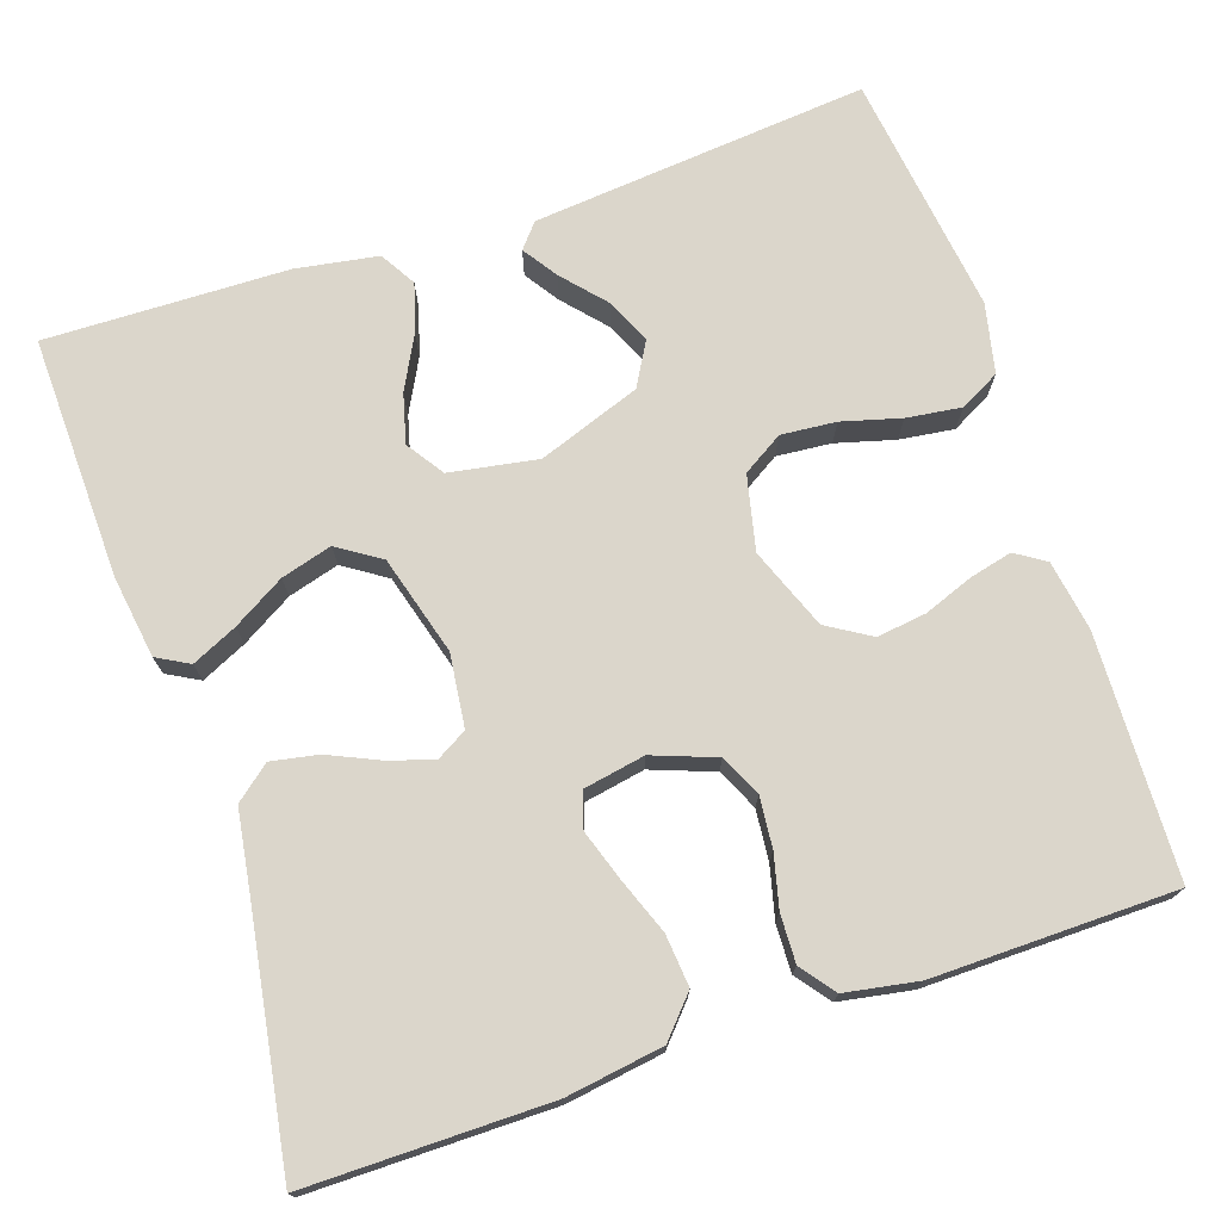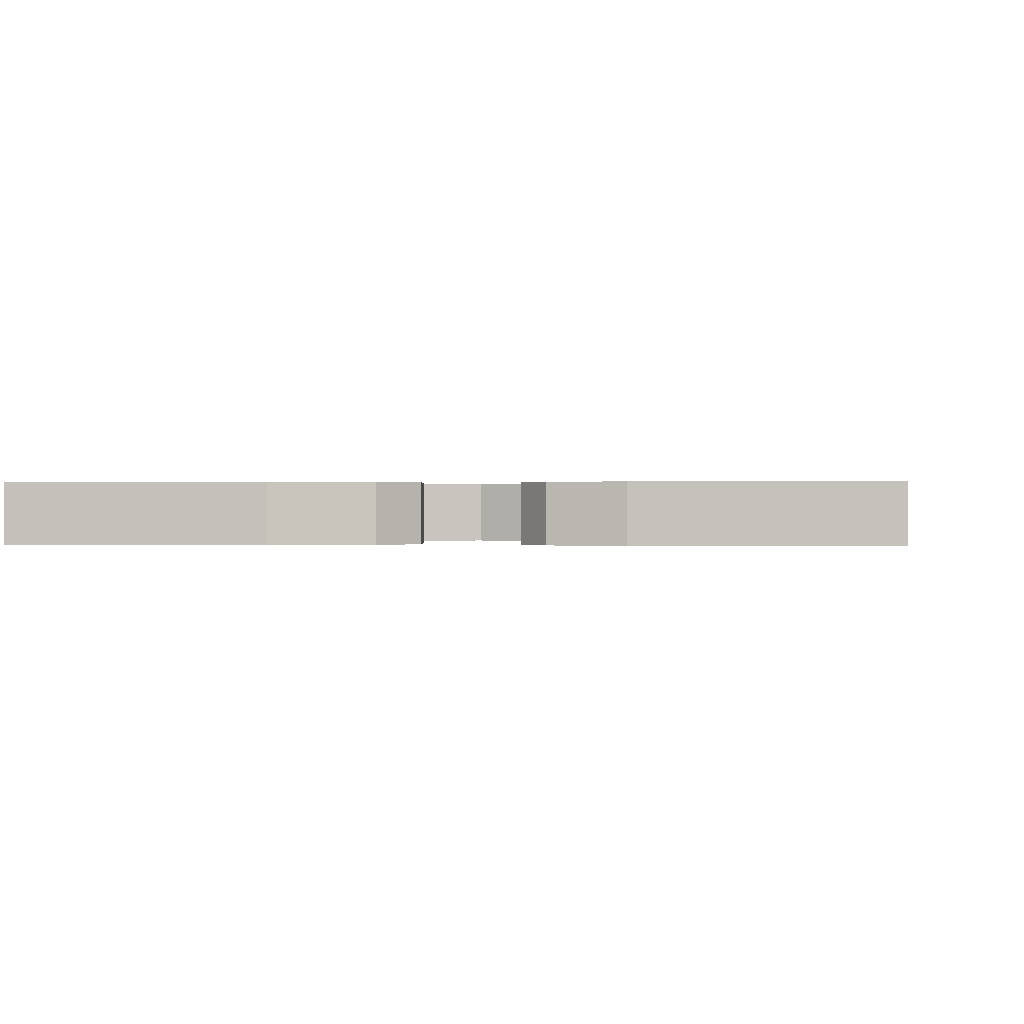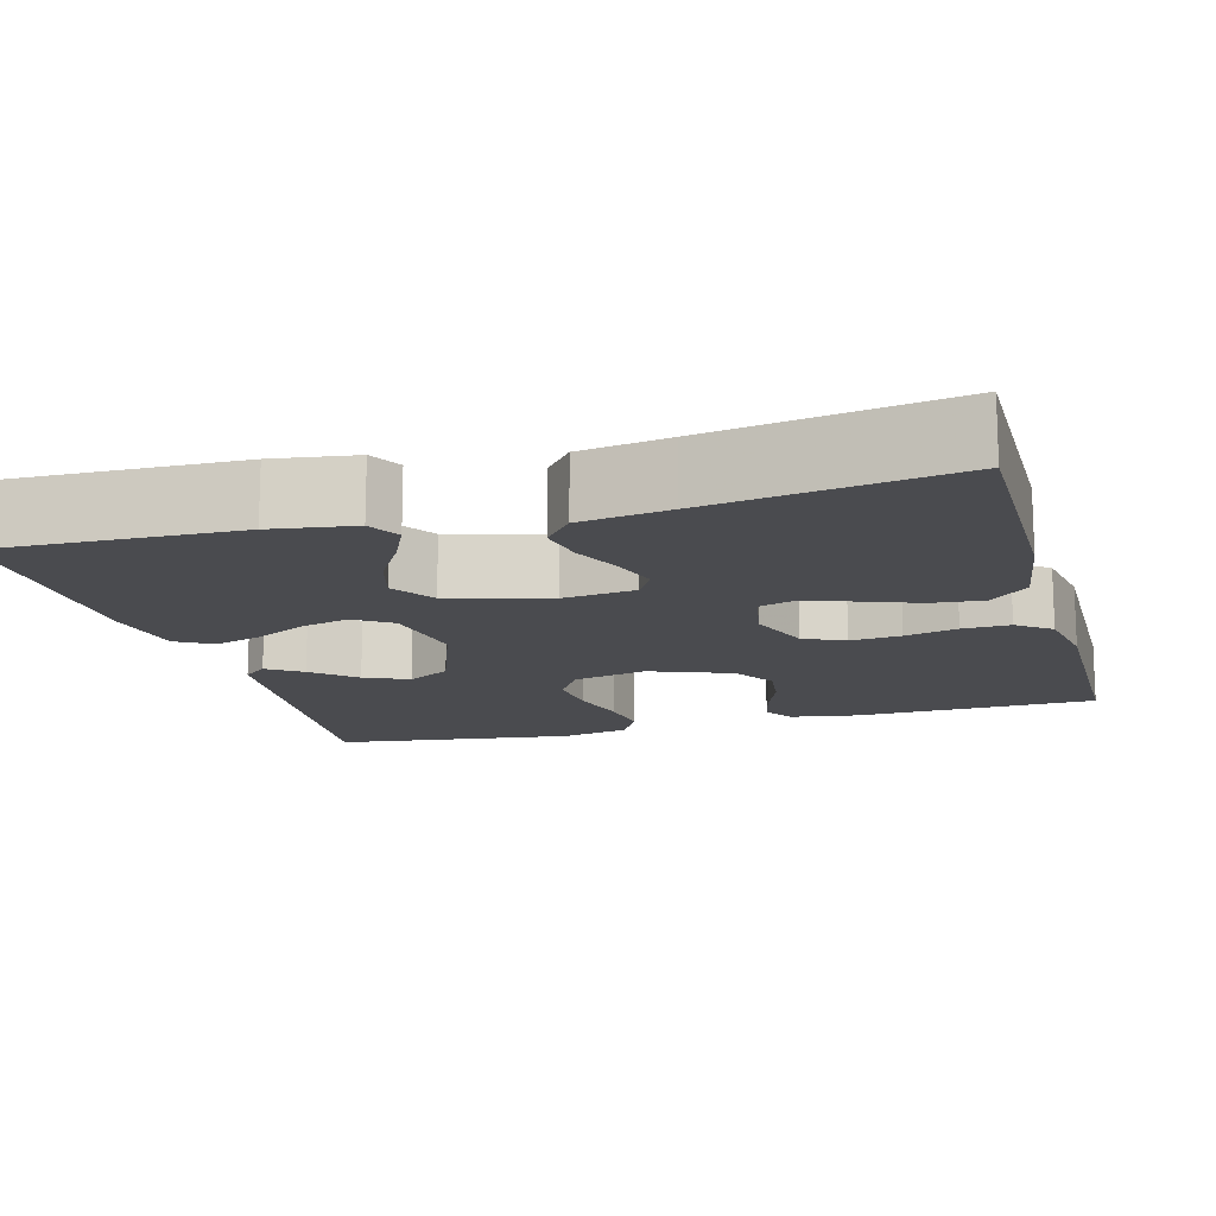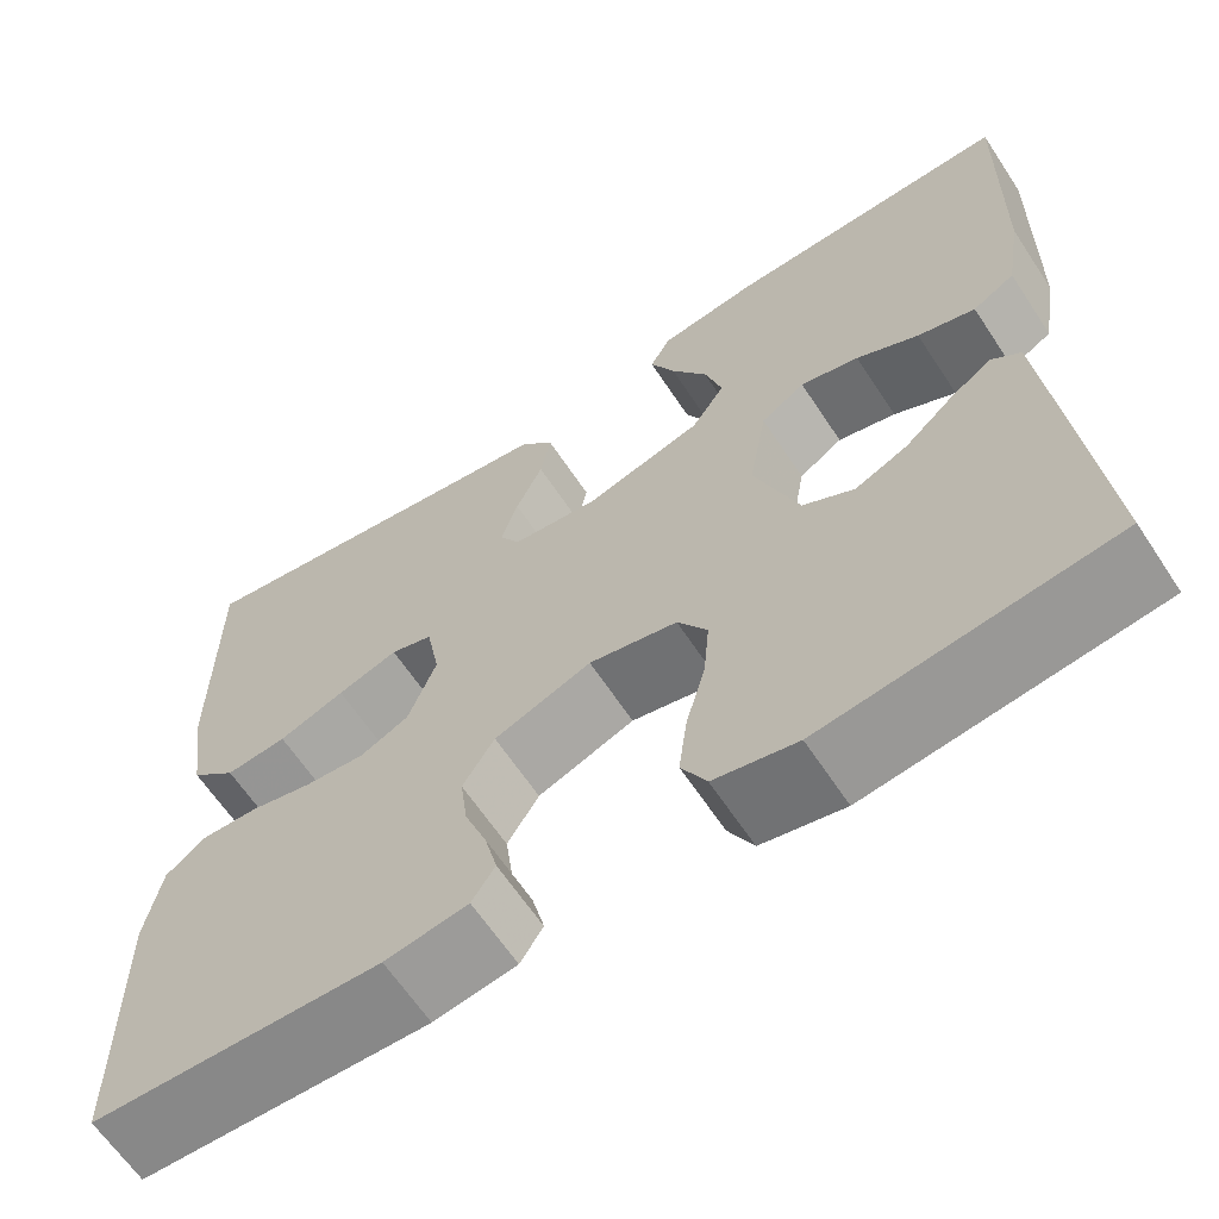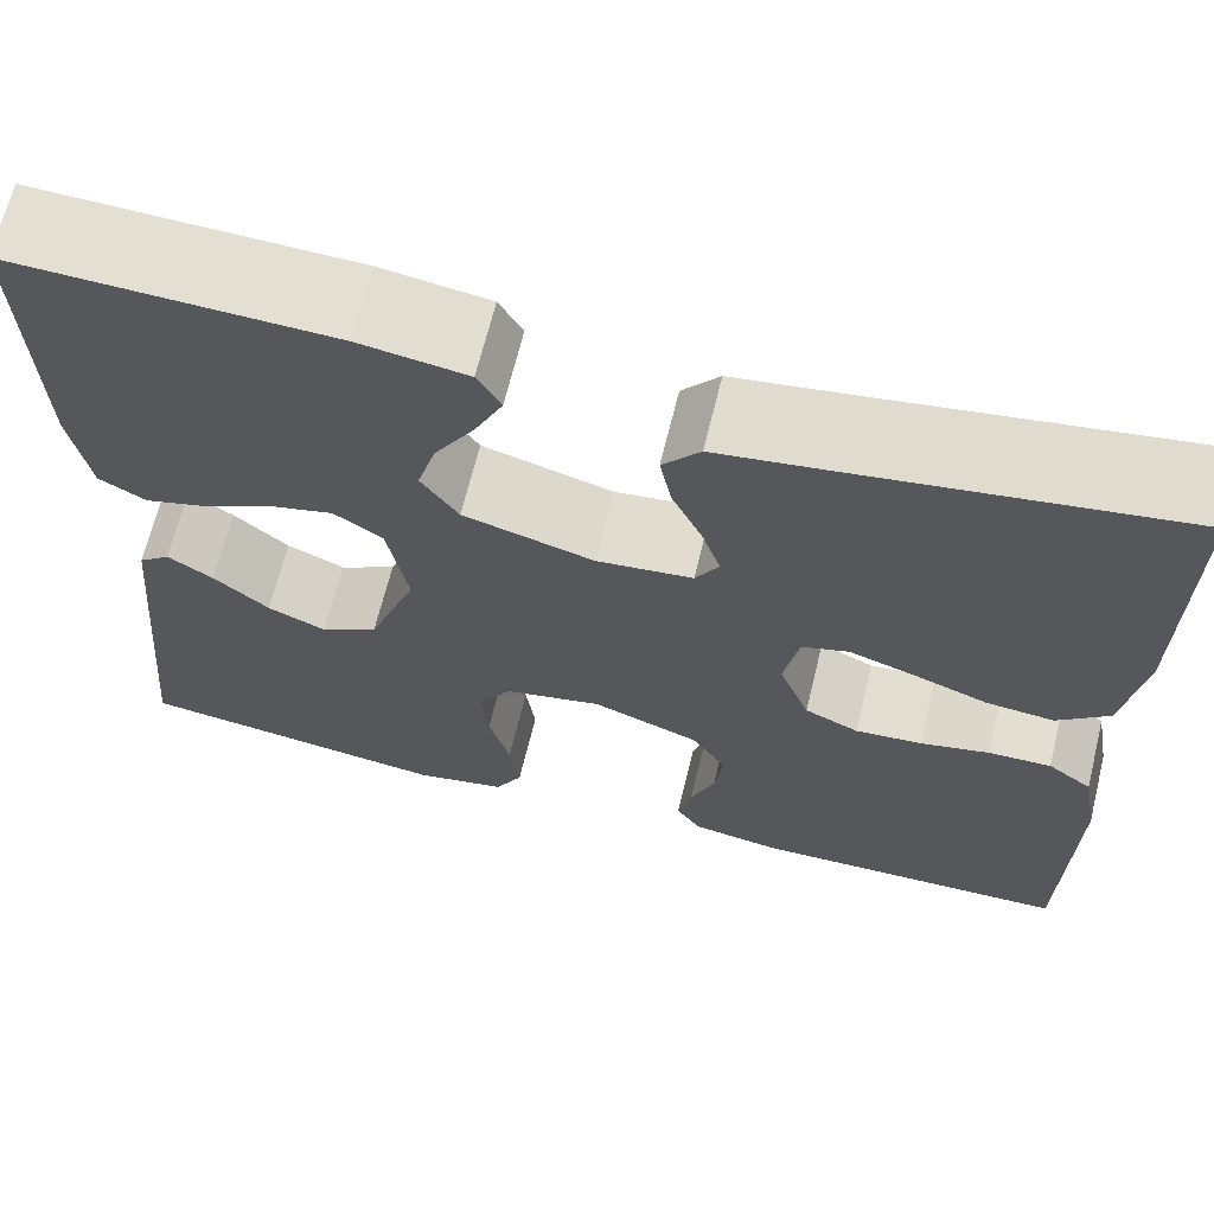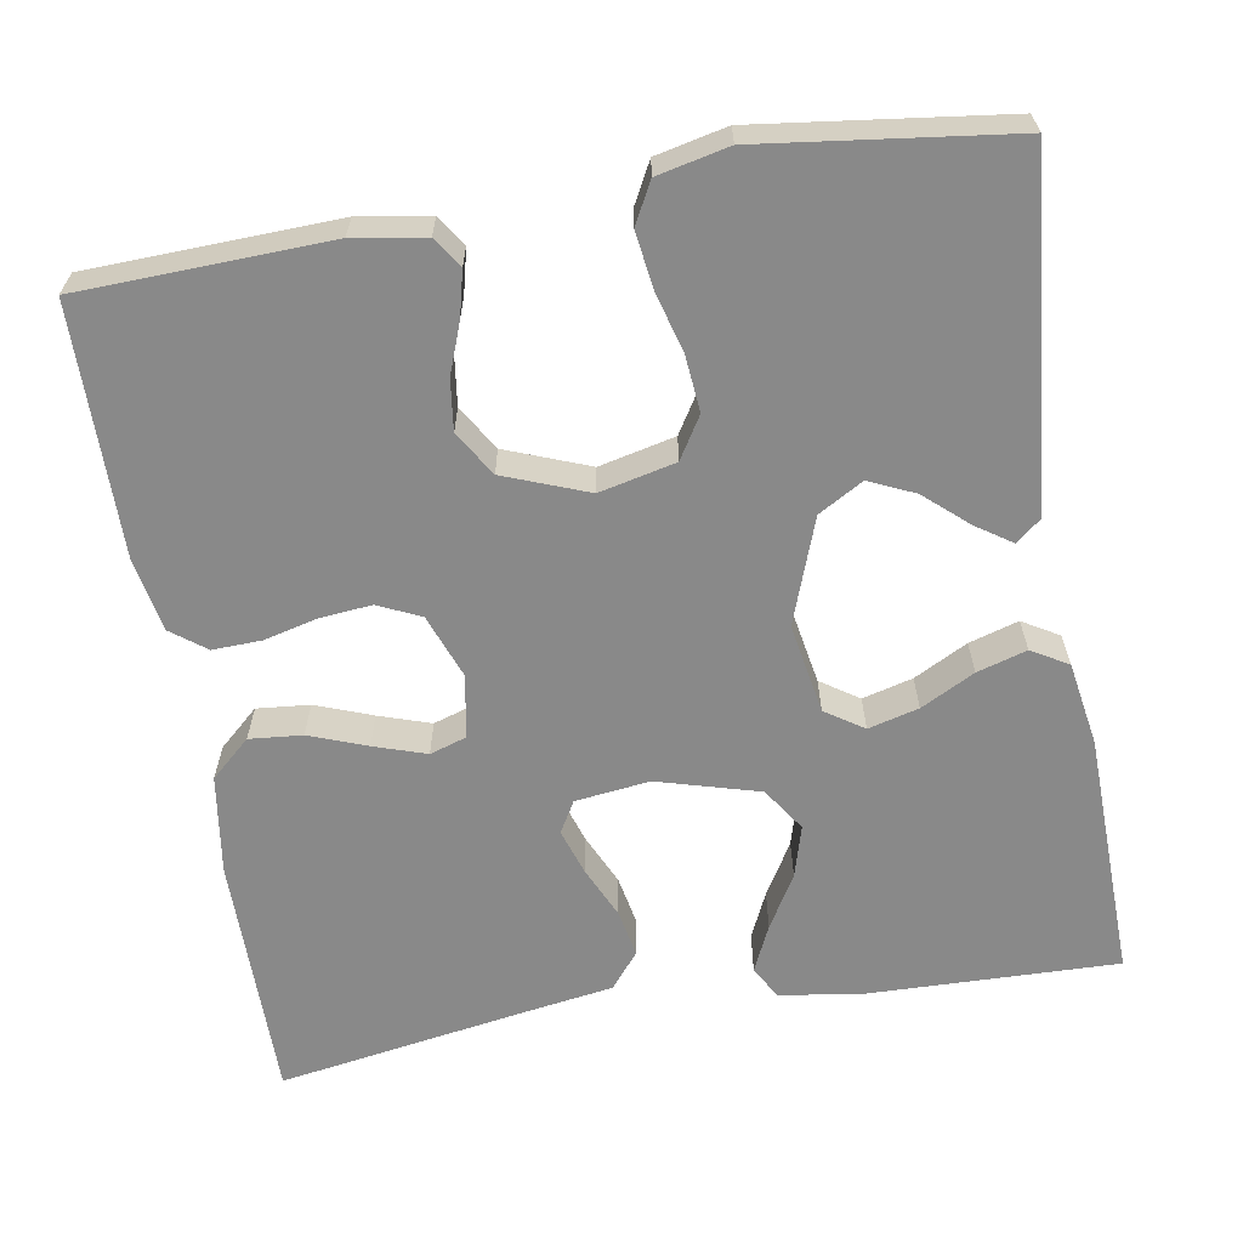
<metadata>
{"format":"obj","ext":"obj","renderer":"f3d","projection":"perspective","resolution":1024,"background":"white","views":[{"elev":73.5,"azim":71.4,"up":"+Y"},{"elev":0.2,"azim":96.2,"up":"+Y"},{"elev":-14.3,"azim":15.5,"up":"+Y"},{"elev":-64.1,"azim":-146.5,"up":"+Z"},{"elev":67.2,"azim":13.8,"up":"+Z"},{"elev":-63.1,"azim":-170.3,"up":"+Y"}]}
</metadata>
<code>
v 0.5 0.07 -0.5
v 0.2 0.07 -0.51
v 0.114 0.07 -0.496
v 0.09 0.07 -0.459
v 0.103 0.07 -0.406
v 0.126 0.07 -0.345
v 0.134 0.07 -0.284
v 0.101 0.07 -0.23
v 0 0.07 -0.191
v -0.092 0.07 -0.212
v -0.123 0.07 -0.262
v -0.117 0.07 -0.33
v -0.097 0.07 -0.403
v -0.088 0.07 -0.471
v -0.114 0.07 -0.52
v -0.2 0.07 -0.539
v -0.5 0.07 -0.5
v -0.472 0.07 -0.2
v -0.461 0.07 -0.083
v -0.431 0.07 -0.058
v -0.388 0.07 -0.087
v -0.336 0.07 -0.133
v -0.281 0.07 -0.158
v -0.227 0.07 -0.127
v -0.181 0.07 0
v -0.2 0.07 0.109
v -0.246 0.07 0.14
v -0.307 0.07 0.124
v -0.372 0.07 0.09
v -0.432 0.07 0.072
v -0.476 0.07 0.098
v -0.493 0.07 0.2
v -0.5 0.07 0.5
v -0.2 0.07 0.492
v -0.098 0.07 0.477
v -0.076 0.07 0.437
v -0.102 0.07 0.381
v -0.14 0.07 0.317
v -0.158 0.07 0.254
v -0.123 0.07 0.201
v 0 0.07 0.166
v 0.09 0.07 0.177
v 0.112 0.07 0.215
v 0.094 0.07 0.271
v 0.066 0.07 0.333
v 0.055 0.07 0.391
v 0.09 0.07 0.434
v 0.2 0.07 0.451
v 0.5 0.07 0.5
v 0.499 0.07 0.2
v 0.481 0.07 0.08
v 0.433 0.07 0.037
v 0.369 0.07 0.043
v 0.3 0.07 0.069
v 0.237 0.07 0.09
v 0.193 0.07 0.076
v 0.179 0.07 0
v 0.208 0.07 -0.078
v 0.259 0.07 -0.102
v 0.322 0.07 -0.096
v 0.387 0.07 -0.08
v 0.446 0.07 -0.078
v 0.488 0.07 -0.11
v 0.504 0.07 -0.2
v 0.5 0 -0.5
v 0.2 0 -0.51
v 0.114 0 -0.496
v 0.09 0 -0.459
v 0.103 0 -0.406
v 0.126 0 -0.345
v 0.134 0 -0.284
v 0.101 0 -0.23
v 0 0 -0.191
v -0.092 0 -0.212
v -0.123 0 -0.262
v -0.117 0 -0.33
v -0.097 0 -0.403
v -0.088 0 -0.471
v -0.114 0 -0.52
v -0.2 0 -0.539
v -0.5 0 -0.5
v -0.472 0 -0.2
v -0.461 0 -0.083
v -0.431 0 -0.058
v -0.388 0 -0.087
v -0.336 0 -0.133
v -0.281 0 -0.158
v -0.227 0 -0.127
v -0.181 0 0
v -0.2 0 0.109
v -0.246 0 0.14
v -0.307 0 0.124
v -0.372 0 0.09
v -0.432 0 0.072
v -0.476 0 0.098
v -0.493 0 0.2
v -0.5 0 0.5
v -0.2 0 0.492
v -0.098 0 0.477
v -0.076 0 0.437
v -0.102 0 0.381
v -0.14 0 0.317
v -0.158 0 0.254
v -0.123 0 0.201
v 0 0 0.166
v 0.09 0 0.177
v 0.112 0 0.215
v 0.094 0 0.271
v 0.066 0 0.333
v 0.055 0 0.391
v 0.09 0 0.434
v 0.2 0 0.451
v 0.5 0 0.5
v 0.499 0 0.2
v 0.481 0 0.08
v 0.433 0 0.037
v 0.369 0 0.043
v 0.3 0 0.069
v 0.237 0 0.09
v 0.193 0 0.076
v 0.179 0 0
v 0.208 0 -0.078
v 0.259 0 -0.102
v 0.322 0 -0.096
v 0.387 0 -0.08
v 0.446 0 -0.078
v 0.488 0 -0.11
v 0.504 0 -0.2
f 4 5 6
f 3 4 6
f 2 3 6
f 1 2 6
f 64 1 6
f 63 64 6
f 62 63 6
f 61 62 6
f 60 61 6
f 59 60 6 7
f 58 59 7 8
f 57 58 8 9
f 56 57 9 10
f 52 53 54
f 51 52 54
f 50 51 54
f 49 50 54
f 48 49 54
f 48 54 55
f 47 48 55
f 46 47 55
f 45 46 55
f 44 45 55
f 43 44 55 56
f 36 37 38
f 35 36 38
f 34 35 38
f 33 34 38
f 32 33 38
f 31 32 38
f 30 31 38
f 29 30 38
f 28 29 38
f 27 28 38 39
f 26 27 39 40
f 20 21 22
f 19 20 22
f 18 19 22
f 17 18 22
f 16 17 22
f 15 16 22
f 14 15 22
f 13 14 22
f 12 13 22
f 11 12 22 23
f 10 11 23 24
f 42 43 56 10
f 10 24 25
f 42 10 25
f 41 42 25
f 25 26 40 41
f 70 69 68
f 70 68 67
f 70 67 66
f 70 66 65
f 70 65 128
f 70 128 127
f 70 127 126
f 70 126 125
f 70 125 124
f 71 70 124 123
f 72 71 123 122
f 73 72 122 121
f 74 73 121 120
f 118 117 116
f 118 116 115
f 118 115 114
f 118 114 113
f 118 113 112
f 119 118 112
f 119 112 111
f 119 111 110
f 119 110 109
f 119 109 108
f 120 119 108 107
f 102 101 100
f 102 100 99
f 102 99 98
f 102 98 97
f 102 97 96
f 102 96 95
f 102 95 94
f 102 94 93
f 102 93 92
f 103 102 92 91
f 104 103 91 90
f 86 85 84
f 86 84 83
f 86 83 82
f 86 82 81
f 86 81 80
f 86 80 79
f 86 79 78
f 86 78 77
f 86 77 76
f 87 86 76 75
f 88 87 75 74
f 74 120 107 106
f 89 88 74
f 89 74 106
f 89 106 105
f 105 104 90 89
f 1 65 66 2
f 2 66 67 3
f 3 67 68 4
f 4 68 69 5
f 5 69 70 6
f 6 70 71 7
f 7 71 72 8
f 8 72 73 9
f 9 73 74 10
f 10 74 75 11
f 11 75 76 12
f 12 76 77 13
f 13 77 78 14
f 14 78 79 15
f 15 79 80 16
f 16 80 81 17
f 17 81 82 18
f 18 82 83 19
f 19 83 84 20
f 20 84 85 21
f 21 85 86 22
f 22 86 87 23
f 23 87 88 24
f 24 88 89 25
f 25 89 90 26
f 26 90 91 27
f 27 91 92 28
f 28 92 93 29
f 29 93 94 30
f 30 94 95 31
f 31 95 96 32
f 32 96 97 33
f 33 97 98 34
f 34 98 99 35
f 35 99 100 36
f 36 100 101 37
f 37 101 102 38
f 38 102 103 39
f 39 103 104 40
f 40 104 105 41
f 41 105 106 42
f 42 106 107 43
f 43 107 108 44
f 44 108 109 45
f 45 109 110 46
f 46 110 111 47
f 47 111 112 48
f 48 112 113 49
f 49 113 114 50
f 50 114 115 51
f 51 115 116 52
f 52 116 117 53
f 53 117 118 54
f 54 118 119 55
f 55 119 120 56
f 56 120 121 57
f 57 121 122 58
f 58 122 123 59
f 59 123 124 60
f 60 124 125 61
f 61 125 126 62
f 62 126 127 63
f 63 127 128 64
f 64 128 65 1

</code>
